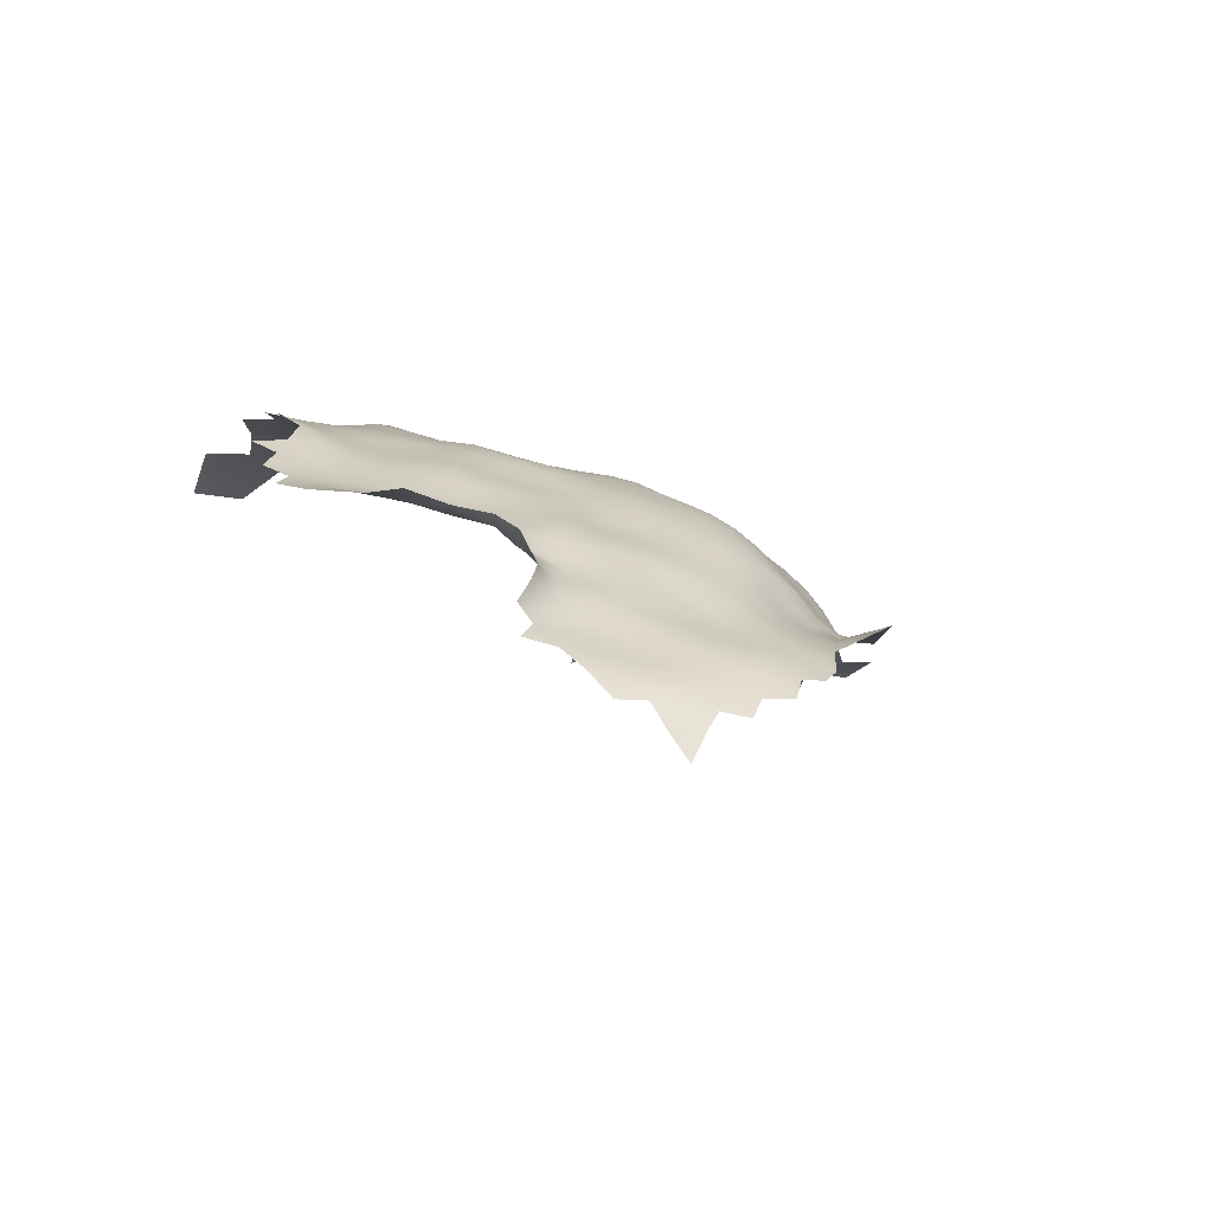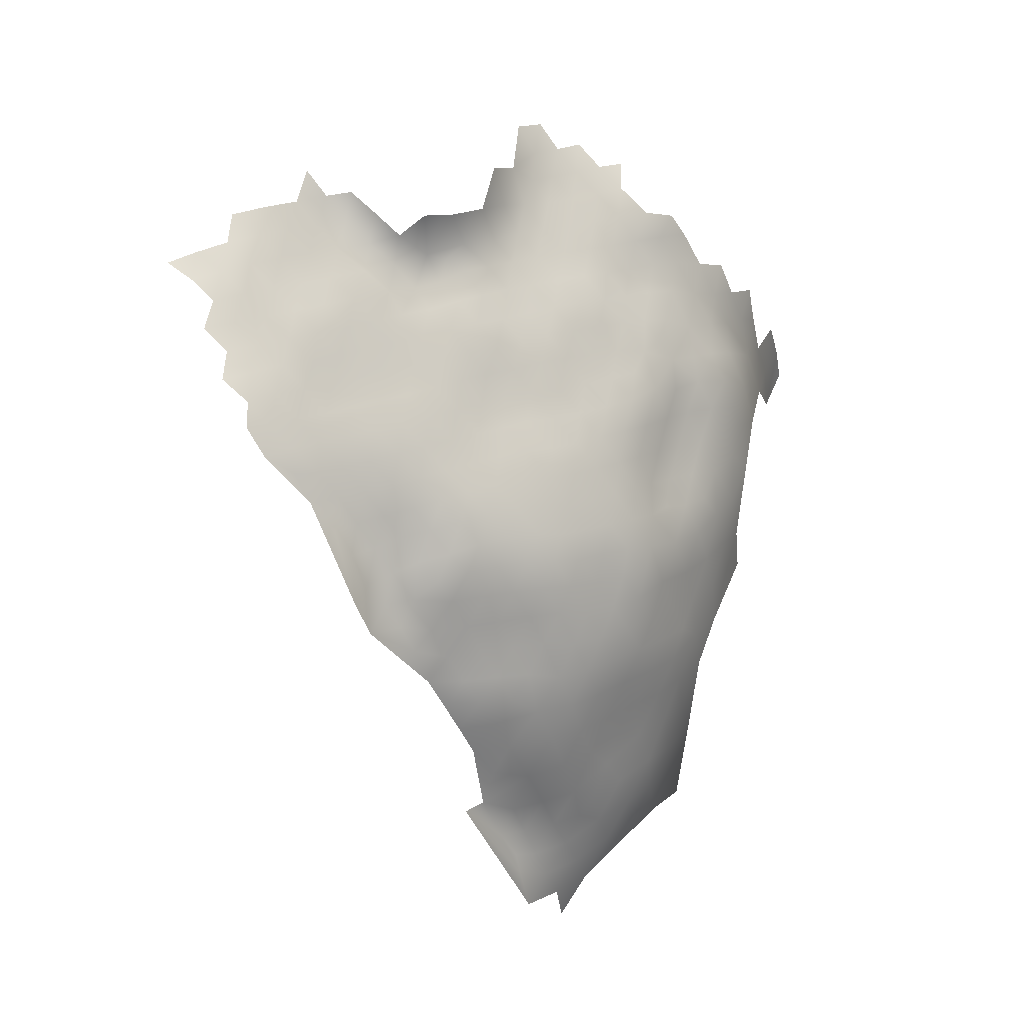
<metadata>
{"format":"obj","ext":"obj","renderer":"f3d","projection":"perspective","resolution":1024,"background":"white","views":[{"elev":15.9,"azim":-111.7,"up":"+Z"},{"elev":-29.5,"azim":-41.9,"up":"+Y"}]}
</metadata>
<code>
v -225.9 886.2 -483.9
v -227.3 889.4 -481.4
v -222.2 888.8 -476.8
v -218.1 890.4 -475.8
v -230.3 892.1 -482.9
v -229.6 888.8 -484.8
v -233 891.2 -484.8
v -233.1 887.1 -486.5
v -236.6 889.5 -486.7
v -236.8 885.3 -487.9
v -233.3 882.8 -487.7
v -229.6 884.6 -486.1
v -223.3 887.1 -480.7
v -218.2 886.4 -480.9
v -213.8 889 -478.4
v -212.9 894 -475.6
v -225.8 882.2 -485
v -221.8 884.3 -483.5
v -229.9 880.4 -487.2
v -240.4 883.5 -489.5
v -240.3 887.7 -488.5
v -237 881 -489.1
v -240.6 879.2 -490.5
v -237.1 876.7 -490.1
v -233.5 878.6 -488.8
v -240.7 874.9 -491.6
v -243.8 877.5 -492.5
v -244 873.5 -493.8
v -246.7 876.3 -495.2
v -244.2 869.5 -495.1
v -241.1 866.8 -494.1
v -240.9 870.9 -492.9
v -237.6 868.3 -492.1
v -237.4 872.4 -491
v -233.9 870.1 -490.4
v -233.8 874.3 -489.5
v -241.1 862.6 -494.5
v -237.7 864.4 -492.9
v -237.6 860.2 -493.6
v -234.2 862.1 -492.1
v -234.2 866.2 -491.2
v -230.3 871.9 -488.7
v -230.2 876.1 -487.9
v -236.9 856.8 -494.4
v -233.8 853.8 -494.5
v -234.2 857.9 -493.4
v -229.4 852.7 -493.8
v -230.3 855.8 -493
v -236.3 893.9 -485.1
v -212.9 899.7 -473
v -208.4 892.2 -478.1
v -208.3 897.3 -476.1
v -208.1 903 -474.4
v -204.5 894.9 -477.3
v -204.4 899.3 -476.1
v -203.9 903.4 -475.1
v -200.8 896.9 -476.2
v -200.5 901.2 -475.3
v -200.5 905.6 -474.5
v -196.7 898.9 -474.9
v -196.6 903.4 -474.3
v -196.9 894.5 -475.9
v -193 896.5 -474.8
v -192.8 901 -473.8
v -201 892.5 -477.2
v -197.2 890 -476.7
v -193.2 892 -475.6
v -189.1 898.5 -473.7
v -189.4 894 -474.7
v -196.7 907.6 -473.4
v -204.3 907.5 -474
v -200.3 910.1 -473.4
v -203.8 912.7 -473.3
v -208 909.9 -473.4
v -204.7 890.4 -478.3
v -204.8 885.9 -479.2
v -201 888 -478.2
v -208.6 888.1 -479.2
v -193 905.4 -472.9
v -193.2 909.7 -472
v -189.3 902.9 -472.3
v -189.4 907.3 -471.4
v -189.6 889.4 -475.3
v -185.3 891.8 -475.1
v -185.4 896.2 -474.2
v -246.6 880.5 -494.7
v -243.9 881.7 -491.6
v -189.4 911.8 -471.2
v -196.8 912.3 -472.6
v -230.7 859.7 -492.1
v -243.9 886 -490.9
v -226.9 857.5 -492
v -226.9 861.7 -491.1
v -230.5 864 -491.1
v -181.5 898.2 -473.1
v -181.7 893.8 -474.2
v -185.5 900.3 -472.5
v -226.4 878 -486.1
v -222 880.2 -484.3
v -181.4 902.4 -471.4
v -177.6 895.6 -473.4
v -177.3 900.4 -472.4
v -201.3 883.5 -479
v -197.5 885.5 -477.6
v -197.9 881.1 -478.6
v -193.7 887.3 -476
v -193.7 883.1 -477.4
v -189.7 885.1 -476.3
v -190.1 880.7 -477.8
v -186.2 882.6 -476.4
v -185.5 887.3 -475.6
v -194.4 878.8 -478.6
v -190.3 876.3 -479
v -186.4 878.2 -477.6
v -186.5 873.9 -478.5
v -182.4 876.3 -477.4
v -182.6 880.5 -476.6
v -194.3 874.3 -479.9
v -190.6 871.7 -479.8
v -181.1 884.4 -475.8
v -205.2 881.1 -479.9
v -208.8 883.7 -480.1
v -209.2 878.9 -480.5
v -205.5 876.6 -480.7
v -201.6 878.8 -479.8
v -225.7 850 -494.9
v -226.1 853.8 -493.1
v -212.3 881.5 -481.1
v -212.7 877.1 -482.3
v -209.4 874.7 -482.1
v -194.4 869.7 -481
v -186.8 869.2 -479.7
v -190.4 867.2 -480.8
v -185.1 904.6 -470.6
v -230 868.1 -490
v -182.5 866.9 -480.3
v -182.8 871.4 -478.8
v -178.7 869.3 -479.9
v -178.6 873.9 -478.4
v -186.3 864.8 -481
v -182.1 862.4 -481.6
v -178.3 864.6 -481.2
v -198.2 876.8 -479.6
v -186.1 860.3 -482.3
v -182.3 858 -482.7
v -186.4 855.8 -483.6
v -181.9 854 -484.5
v -177.9 856.1 -483.6
v -178.1 860.2 -482.3
v -173.3 858 -483.5
v -173.8 862.5 -482.4
v -190 858.3 -483.2
v -190.2 854.1 -484.4
v -186.2 851.9 -485.3
v -212.9 872.9 -483.6
v -216.3 875.3 -484.1
v -216.4 871.3 -485.5
v -213.2 868.8 -484.8
v -216.6 866.9 -486.6
v -212.9 864.6 -485.9
v -209.3 866.7 -484.5
v -209.7 870.7 -483.4
v -212.7 860.6 -487.4
v -209.2 862.4 -485.8
v -209 858.3 -487.2
v -205.5 860 -485.6
v -205.4 864.3 -484.6
v -205.4 855.9 -486.6
v -201.8 857.8 -485.2
v -201.8 862 -484.1
v -201.8 853.7 -486.4
v -198 855.6 -484.9
v -198 859.7 -483.8
v -216.4 862.9 -487.6
v -201.9 866.3 -483.3
v -205.7 868.6 -483.6
v -206 872.7 -482.3
v -202.4 870.4 -482.5
v -202.2 874.6 -480.9
v -205.2 852.1 -488.4
v -197.9 851.6 -486.5
v -201.7 850 -488.3
v -198.1 847.8 -488.7
v -194.2 849.2 -487
v -193.9 853.1 -485.1
v -194.3 845.7 -489.7
v -197.9 844.6 -491.8
v -194.1 842.4 -492.8
v -190.3 843.6 -490.9
v -190.3 847 -488
v -208.7 854.2 -488.5
v -201.7 843.3 -494.1
v -197.8 841.2 -495.1
v -201.7 846.5 -490.9
v -190.2 840.2 -494.5
v -186.1 841.5 -492.5
v -186.1 845.1 -489.3
v -208.3 850.7 -490.9
v -212.2 856.6 -488.7
v -215.9 858.9 -488.9
v -215.2 855.1 -490.8
v -211.6 852.9 -490.8
v -193.9 857.2 -483.8
v -198.2 863.8 -482.8
v -205 848.2 -490.8
v -211.3 849.6 -493.5
v -207.9 847.1 -493.7
v -198.6 872.3 -481.1
v -220.3 873.4 -485.7
v -220 869.5 -487.3
v -223.6 871.6 -487.6
v -223.4 867.6 -488.7
v -219.8 865.4 -488.3
v -223.2 863.7 -489.9
v -219.8 861.2 -489.3
v -174.3 872 -480.3
v -174 877.2 -478.5
v -170.3 869.7 -481.9
v -170 874.8 -480.2
v -174.8 867 -481.5
v -166.6 867 -482.5
v -166.1 872 -481.4
v -165.7 877 -479.8
v -162.7 869.6 -482.4
v -161.2 874.4 -481.3
v -194.4 865.1 -481.6
v -190.1 862.7 -481.6
v -222 851.8 -493.7
v -221.2 847.4 -495.3
v -217.6 845.5 -496.2
v -218.2 849.7 -494.6
v -213.8 843.1 -497.3
v -214.3 847.7 -495.5
v -209.9 841.7 -498.4
v -210.5 845.4 -496.1
v -206.5 842.9 -496.5
v -217.3 837.7 -495.2
v -211.5 837.1 -499.2
v -206.5 839.7 -499.3
v -214.7 851.4 -493.1
v -198.8 867.9 -482.1
v -212.4 885.9 -480
v -226.4 865.9 -490
v -181.3 842.6 -491.4
v -181.2 846.7 -488.7
v -181.2 838.6 -494.7
v -176.9 840.6 -493.3
v -176.8 844.9 -490.5
v -176.7 848.9 -487.9
v -172.5 843.3 -492.3
v -172.4 847.2 -489.6
v -176.6 836.5 -497
v -172.4 839 -495.8
v -172.1 834.8 -499.8
v -167.8 837.8 -498.8
v -168 842.1 -494.9
v -167.9 846.2 -491.4
v -163.3 841 -497.8
v -163.1 845.2 -494.3
v -158.1 848.8 -494.3
v -162.7 849.7 -491.6
v -158.3 844.1 -497.5
v -172.6 851.1 -486.9
v -181.2 850.6 -486.6
v -177 852.6 -485.6
v -158.3 838.9 -501.8
v -153.3 842.8 -501.1
v -153.8 847.9 -497.3
v -152.9 837.4 -505.2
v -147.9 841 -505.9
v -148.8 846.4 -501.7
v -148.6 835.6 -509.4
v -140.7 847.1 -508.3
v -153 831.9 -509.8
v -142.1 835.4 -515.1
v -181.9 834.4 -498.6
v -177 832.6 -500.8
v -148.6 852.5 -497.9
v -153.8 854 -493.7
v -193.9 861 -482.6
v -204.9 845 -493.2
v -180.4 906.1 -469.9
v -226.5 873.9 -487.6
v -169.6 880 -478.6
v -169.4 884.5 -476.3
v -173.6 881.6 -476.9
v -165.2 882.2 -477.6
v -163.9 886.8 -476
v -162.5 892.5 -475.9
v -162.7 897.7 -475.8
v -167.6 894.9 -474.7
v -167.7 889.6 -474.9
v -157.5 889.3 -477.7
v -155.2 896.7 -478.6
v -156.1 884 -479.9
v -150.9 888 -482
v -151.7 879.9 -483.3
v -163.2 902.4 -474.1
v -167.6 899.7 -473.6
v -158.5 901 -476.5
v -160.2 884.8 -477.9
v -167.4 904.7 -472.3
v -158.1 905.7 -474.8
v -161.3 880.4 -479.1
v -156.7 878.9 -481.4
v -172.7 891.7 -474.4
v -171 887.7 -475.4
v -175.2 885.5 -475.7
v -178.4 879.5 -476.4
v -190.1 850.5 -485.8
v -185.8 848.5 -487.1
v -218.3 882.1 -483.4
v -153.9 903.5 -477.9
v -218.6 853.5 -492.5
v -148.2 859 -494.7
v -148.6 865.8 -491.3
v -153.3 867.5 -487.2
v -152.9 861.3 -490.5
v -157.6 863.1 -487
v -162 864.7 -484.4
v -162.2 859.1 -487.1
v -157.6 857.5 -490.3
v -143.1 870.1 -493.8
v -148 871.9 -489.4
v -154.3 873.4 -484.1
v -158.4 869.2 -483.9
v -157.9 828.3 -511.2
v -153.1 827.6 -514.2
v -157.2 823.6 -516.7
v -148.5 831.4 -513.5
v -161.7 824.5 -514.4
v -162.2 820.6 -518
v -166.3 822.1 -515.9
v -163.8 816 -520.3
v -157.8 819.4 -520.6
v -153.1 818.2 -524.7
v -153 822.8 -519.4
v -162.3 827.6 -510.7
v -166.3 825.6 -512.1
v -158 833 -506.5
v -223.5 859.3 -490.8
v -172.2 897.6 -473.5
v -226.6 869.9 -488.9
v -223 875.8 -486
v -162.6 854 -489.6
v -190.5 836.7 -497.4
v -186.3 837.7 -495.6
v -194 838.9 -496.6
v -162.6 833.7 -504.4
v -163.8 837.1 -501.1
v -167.5 850.3 -489.4
v -172 902.5 -472.3
v -203 837.6 -500.3
v -202 840.3 -497.9
v -177.9 890.7 -474.3
v -219.5 877.7 -484.6
v -215.9 879.4 -483
v -249.2 879.1 -497.6
v -135.3 844.3 -515.7
v -125.7 845.9 -525.6
v -167.7 833.6 -502.5
v -219.2 857.3 -490.9
v -176.7 905.1 -471
v -145 908 -482
v -139.2 907.7 -486
v -134 907.7 -490.2
v -143.2 902.1 -485.5
v -136.8 901.2 -491
v -181.8 889.1 -474.9
v -178.5 887 -475.2
v -167.9 855.3 -486.5
v -167.5 861 -484
v -168.4 819.1 -517.2
v -170.4 824 -514
v -170.9 827 -509.4
v -166.6 829.1 -507.3
v -170.8 865.1 -482.5
v -158.4 852.8 -491.8
v -173.2 854.7 -484.9
v -222.7 855.5 -492.2
v -148.7 902.5 -481.9
v -198 838 -499.3
v -198.5 835.3 -502.7
v -194.2 833.5 -502.8
v -190.8 831.3 -505.1
v -190.8 833.8 -500.8
v -186.7 829.7 -506.8
v -187 832.1 -501.9
v -174.5 825.6 -511.8
v -170.2 820.9 -516.1
v -174.6 822.5 -514.5
v -215 883.9 -482
v -215.1 886.9 -480.5
v -171.8 830.8 -504
v -176.8 828.3 -506.1
v -180.2 825.2 -512
v -184.2 822.5 -511.2
v -182.1 827.9 -507.5
v -182.6 830.4 -503.7
v -186.7 834.6 -498.5
v -147.1 895.8 -483.6
v -162.1 830.1 -507.6
v -194.4 835.7 -500
f 15 393 242
f 212 243 214
f 168 191 180
f 343 243 212
f 174 159 213
f 45 46 44
f 393 392 242
f 26 28 32
f 44 46 39
f 38 41 33
f 26 32 34
f 180 171 168
f 180 182 171
f 87 27 23
f 243 343 135
f 143 112 105
f 32 28 30
f 32 30 31
f 206 198 202
f 156 157 155
f 212 211 343
f 205 207 281
f 130 155 162
f 34 32 33
f 156 129 357
f 160 163 164
f 19 12 11
f 35 42 36
f 175 241 178
f 79 70 61
f 199 163 200
f 175 204 241
f 234 239 236
f 25 19 11
f 75 51 78
f 49 9 7
f 191 165 199
f 80 70 79
f 97 68 85
f 19 25 43
f 22 25 11
f 14 392 393
f 40 41 38
f 40 38 39
f 201 199 200
f 158 155 157
f 162 177 130
f 90 48 92
f 84 111 369
f 240 206 202
f 210 213 159
f 343 211 283
f 207 205 198
f 19 43 98
f 27 28 26
f 27 29 28
f 42 43 36
f 164 165 166
f 356 156 357
f 162 155 158
f 174 163 160
f 174 200 163
f 177 179 124
f 191 202 198
f 191 198 180
f 65 57 54
f 8 7 9
f 215 213 214
f 215 174 213
f 283 98 43
f 10 9 21
f 22 10 20
f 22 11 10
f 31 38 33
f 104 103 105
f 168 165 191
f 168 166 165
f 79 81 82
f 37 38 31
f 181 183 184
f 181 182 183
f 37 39 38
f 6 5 7
f 6 7 8
f 169 173 170
f 169 172 173
f 45 47 48
f 188 186 187
f 59 56 58
f 175 167 170
f 34 35 36
f 172 169 171
f 170 173 204
f 170 204 175
f 80 79 82
f 26 23 27
f 26 24 23
f 199 201 202
f 199 202 191
f 201 240 202
f 168 171 169
f 168 169 166
f 22 24 25
f 22 23 24
f 10 8 9
f 210 209 211
f 160 158 159
f 160 159 174
f 11 12 8
f 11 8 10
f 233 206 240
f 176 175 178
f 176 167 175
f 92 341 93
f 92 93 90
f 206 207 198
f 130 123 129
f 231 314 228
f 20 10 21
f 125 143 105
f 46 45 48
f 46 48 90
f 25 36 43
f 25 24 36
f 178 241 208
f 194 183 182
f 86 29 27
f 86 27 87
f 193 188 187
f 193 187 192
f 128 129 123
f 181 172 171
f 181 171 182
f 212 214 213
f 113 114 109
f 344 98 283
f 54 57 55
f 18 13 1
f 343 42 135
f 163 165 164
f 163 199 165
f 58 56 55
f 58 55 57
f 84 96 85
f 94 41 40
f 95 96 101
f 2 6 1
f 312 18 99
f 87 20 91
f 90 94 40
f 90 93 94
f 67 69 63
f 67 63 62
f 228 380 127
f 71 56 59
f 126 228 127
f 234 236 235
f 75 65 54
f 176 178 177
f 179 178 208
f 179 177 178
f 24 34 36
f 24 26 34
f 60 62 63
f 61 70 59
f 35 135 42
f 118 131 119
f 95 85 96
f 201 362 314
f 201 200 362
f 314 380 228
f 314 362 380
f 214 243 93
f 103 77 76
f 103 104 77
f 166 169 170
f 166 170 167
f 265 249 263
f 314 240 201
f 314 231 240
f 309 117 116
f 154 153 310
f 154 146 153
f 64 60 63
f 347 195 346
f 212 210 211
f 212 213 210
f 6 8 12
f 125 124 179
f 20 23 22
f 20 87 23
f 184 183 186
f 59 70 72
f 161 162 158
f 161 158 160
f 164 166 167
f 61 60 64
f 356 344 209
f 68 64 63
f 119 131 133
f 119 133 132
f 161 167 176
f 344 211 209
f 344 283 211
f 51 75 54
f 234 235 232
f 149 142 141
f 187 186 183
f 52 54 55
f 35 33 41
f 35 34 33
f 114 110 109
f 155 129 156
f 155 130 129
f 195 348 346
f 235 233 232
f 229 230 231
f 231 233 240
f 231 230 233
f 130 177 124
f 130 124 123
f 152 153 146
f 229 228 126
f 229 231 228
f 152 280 203
f 107 106 104
f 29 86 358
f 230 232 233
f 64 81 79
f 64 79 61
f 100 95 102
f 66 104 106
f 66 77 104
f 126 127 47
f 141 144 145
f 113 115 114
f 14 312 392
f 14 18 312
f 161 160 164
f 161 164 167
f 76 75 78
f 76 77 75
f 120 370 369
f 67 62 66
f 83 69 67
f 284 287 285
f 369 370 355
f 71 59 72
f 194 205 281
f 194 281 192
f 187 194 192
f 187 183 194
f 69 68 63
f 65 75 77
f 355 101 96
f 80 82 88
f 185 181 184
f 203 280 173
f 81 97 134
f 146 144 152
f 146 145 144
f 61 59 58
f 61 58 60
f 122 76 78
f 185 310 153
f 189 190 186
f 189 186 188
f 184 310 185
f 40 46 90
f 40 39 46
f 121 124 125
f 333 374 390
f 78 242 122
f 66 65 77
f 189 197 190
f 119 113 118
f 380 92 127
f 380 341 92
f 242 392 128
f 242 128 122
f 403 386 346
f 403 346 348
f 184 186 190
f 184 190 310
f 311 154 310
f 21 91 20
f 227 226 280
f 227 133 226
f 354 239 353
f 1 6 12
f 60 58 57
f 60 57 62
f 222 218 221
f 18 17 99
f 18 1 17
f 133 140 132
f 133 227 140
f 95 97 85
f 196 195 347
f 108 83 106
f 108 106 107
f 76 121 103
f 76 122 121
f 182 205 194
f 101 102 95
f 140 141 136
f 140 144 141
f 203 173 172
f 100 134 97
f 100 97 95
f 215 200 174
f 215 362 200
f 121 123 124
f 42 283 43
f 42 343 283
f 148 145 147
f 176 162 161
f 176 177 162
f 108 109 110
f 108 107 109
f 138 137 136
f 251 263 249
f 112 143 118
f 157 209 210
f 227 144 140
f 197 189 196
f 311 190 197
f 311 310 190
f 220 151 377
f 264 249 265
f 68 97 81
f 68 81 64
f 251 249 248
f 222 225 223
f 108 111 83
f 13 2 1
f 214 341 215
f 214 93 341
f 226 133 131
f 142 136 141
f 224 225 222
f 139 137 138
f 127 92 48
f 127 48 47
f 69 85 68
f 17 1 12
f 382 403 348
f 142 220 138
f 142 138 136
f 65 62 57
f 65 66 62
f 150 151 149
f 150 149 148
f 265 263 379
f 152 144 227
f 152 227 280
f 157 159 158
f 157 210 159
f 384 386 403
f 243 135 94
f 243 94 93
f 84 85 69
f 67 106 83
f 67 66 106
f 185 203 172
f 185 172 181
f 205 180 198
f 205 182 180
f 398 399 387
f 89 72 70
f 89 70 80
f 151 220 142
f 151 142 149
f 149 145 148
f 149 141 145
f 299 352 342
f 299 302 352
f 403 382 383
f 403 383 384
f 146 147 145
f 116 114 115
f 125 105 103
f 125 103 121
f 2 5 6
f 312 356 357
f 312 99 356
f 154 147 146
f 250 251 248
f 369 96 84
f 369 355 96
f 224 222 221
f 362 341 380
f 362 215 341
f 128 357 129
f 391 390 374
f 377 221 218
f 136 132 140
f 136 137 132
f 132 137 115
f 245 249 264
f 245 248 249
f 291 299 342
f 118 143 208
f 392 357 128
f 392 312 357
f 400 347 346
f 71 72 73
f 179 143 125
f 179 208 143
f 107 104 105
f 107 105 112
f 389 391 374
f 299 298 302
f 386 385 388
f 386 384 385
f 119 132 115
f 119 115 113
f 112 109 107
f 282 134 100
f 382 353 383
f 382 354 353
f 244 246 247
f 189 195 196
f 120 369 111
f 188 195 189
f 131 118 208
f 257 251 250
f 113 109 112
f 113 112 118
f 122 128 123
f 122 123 121
f 332 333 373
f 386 388 400
f 386 400 346
f 74 71 73
f 135 41 94
f 135 35 41
f 111 108 110
f 219 222 223
f 244 247 248
f 244 248 245
f 14 13 18
f 19 17 12
f 19 98 17
f 265 148 147
f 265 147 264
f 286 217 284
f 286 284 285
f 203 153 152
f 203 185 153
f 99 344 356
f 83 111 84
f 83 84 69
f 156 209 157
f 156 356 209
f 331 338 339
f 354 193 192
f 216 139 138
f 394 361 254
f 378 345 261
f 188 193 348
f 188 348 195
f 117 114 116
f 117 110 114
f 241 131 208
f 288 285 287
f 334 332 373
f 245 264 311
f 245 311 197
f 255 350 258
f 340 349 402
f 280 226 204
f 280 204 173
f 331 333 332
f 53 55 56
f 53 52 55
f 253 256 250
f 333 339 374
f 333 331 339
f 376 375 339
f 255 254 361
f 216 138 220
f 235 207 206
f 235 206 233
f 250 248 247
f 250 247 253
f 260 378 261
f 257 250 256
f 375 389 374
f 375 374 339
f 252 276 277
f 252 246 276
f 116 137 139
f 116 115 137
f 219 216 218
f 219 218 222
f 252 253 247
f 252 247 246
f 264 147 154
f 264 154 311
f 373 333 390
f 207 235 236
f 207 236 281
f 216 219 217
f 100 363 282
f 100 102 363
f 82 81 134
f 252 277 254
f 226 241 204
f 226 131 241
f 388 385 387
f 388 387 399
f 354 236 239
f 299 291 290
f 299 290 298
f 120 110 117
f 120 111 110
f 361 350 255
f 268 260 262
f 219 284 217
f 219 223 284
f 292 306 307
f 14 393 15
f 259 256 258
f 379 150 148
f 379 148 265
f 193 382 348
f 193 354 382
f 15 242 78
f 262 259 258
f 351 261 345
f 238 239 234
f 308 286 285
f 308 285 307
f 52 51 54
f 52 16 51
f 309 120 117
f 292 307 285
f 292 285 288
f 192 281 236
f 192 236 354
f 335 337 329
f 289 290 291
f 289 291 292
f 309 217 286
f 351 251 257
f 291 306 292
f 332 329 331
f 332 335 329
f 361 349 350
f 340 327 274
f 317 325 326
f 309 116 139
f 120 308 370
f 257 256 259
f 351 345 371
f 293 301 295
f 320 326 224
f 220 377 218
f 220 218 216
f 253 252 254
f 253 254 255
f 99 17 98
f 99 98 344
f 328 274 327
f 255 258 256
f 255 256 253
f 279 322 378
f 321 319 320
f 320 224 221
f 306 291 342
f 260 259 262
f 260 261 259
f 50 52 53
f 50 16 52
f 300 303 298
f 300 298 290
f 289 292 288
f 287 223 304
f 287 284 223
f 319 321 322
f 319 322 318
f 352 363 102
f 217 139 216
f 217 309 139
f 3 13 14
f 267 262 266
f 313 303 300
f 301 287 304
f 301 288 287
f 244 245 197
f 244 197 196
f 326 225 224
f 342 352 102
f 268 262 267
f 342 102 101
f 269 267 266
f 402 338 327
f 402 327 340
f 321 371 345
f 321 372 371
f 304 223 225
f 306 101 355
f 306 342 101
f 322 345 378
f 322 321 345
f 376 338 402
f 376 339 338
f 351 263 251
f 394 254 277
f 391 389 396
f 279 378 260
f 395 394 277
f 53 56 71
f 270 267 269
f 270 271 267
f 308 355 370
f 268 279 260
f 335 336 337
f 257 261 351
f 257 259 261
f 295 301 304
f 295 304 305
f 327 338 331
f 334 335 332
f 372 321 320
f 272 270 269
f 328 329 337
f 246 244 196
f 246 196 347
f 375 376 394
f 306 308 307
f 306 355 308
f 4 3 14
f 4 14 15
f 15 78 51
f 15 51 16
f 376 361 394
f 317 319 318
f 297 295 305
f 367 381 401
f 371 379 263
f 371 263 351
f 375 394 395
f 323 324 316
f 372 221 377
f 372 320 221
f 309 286 308
f 309 308 120
f 313 300 294
f 258 350 266
f 258 266 262
f 271 268 267
f 238 234 232
f 315 316 318
f 330 272 274
f 278 279 268
f 278 268 271
f 237 238 232
f 325 297 305
f 388 276 400
f 388 399 276
f 276 347 400
f 276 246 347
f 372 377 151
f 372 151 150
f 305 304 225
f 395 399 398
f 4 15 16
f 371 150 379
f 371 372 150
f 330 274 328
f 349 266 350
f 316 317 318
f 316 324 317
f 315 279 278
f 319 326 320
f 319 317 326
f 53 71 74
f 399 277 276
f 399 395 277
f 376 402 349
f 376 349 361
f 294 300 290
f 296 293 295
f 324 325 317
f 269 274 272
f 269 340 274
f 395 389 375
f 237 232 230
f 296 295 297
f 327 329 328
f 327 331 329
f 367 364 381
f 367 365 364
f 340 266 349
f 340 269 266
f 293 288 301
f 293 289 288
f 279 318 322
f 279 315 318
f 396 395 398
f 396 389 395
f 294 289 293
f 294 290 289
f 325 225 326
f 325 305 225
f 275 272 330
f 238 353 239
f 126 47 45
f 385 384 383
f 368 366 365
f 368 365 367
f 396 398 387
f 397 391 396
f 391 373 390
f 381 294 401
f 381 313 294
f 273 271 270
f 324 297 325
f 296 294 293
f 296 401 294
f 237 230 229
f 323 316 315
f 330 328 337
f 275 270 272
f 238 383 353
f 275 359 273
f 275 273 270
f 368 367 401
f 273 278 271
f 237 229 126
f 275 330 337
f 397 373 391
f 360 359 275
f 360 273 359
f 397 334 373
f 32 31 33

</code>
